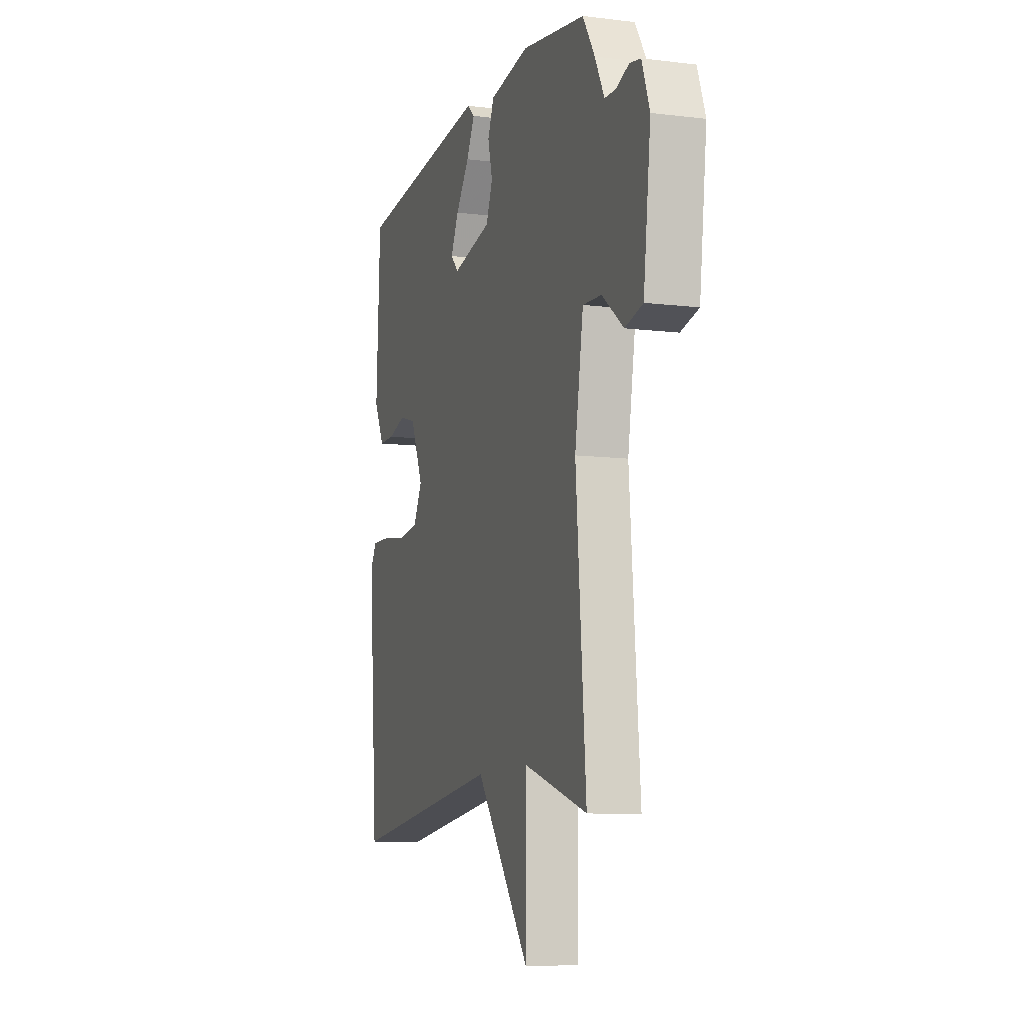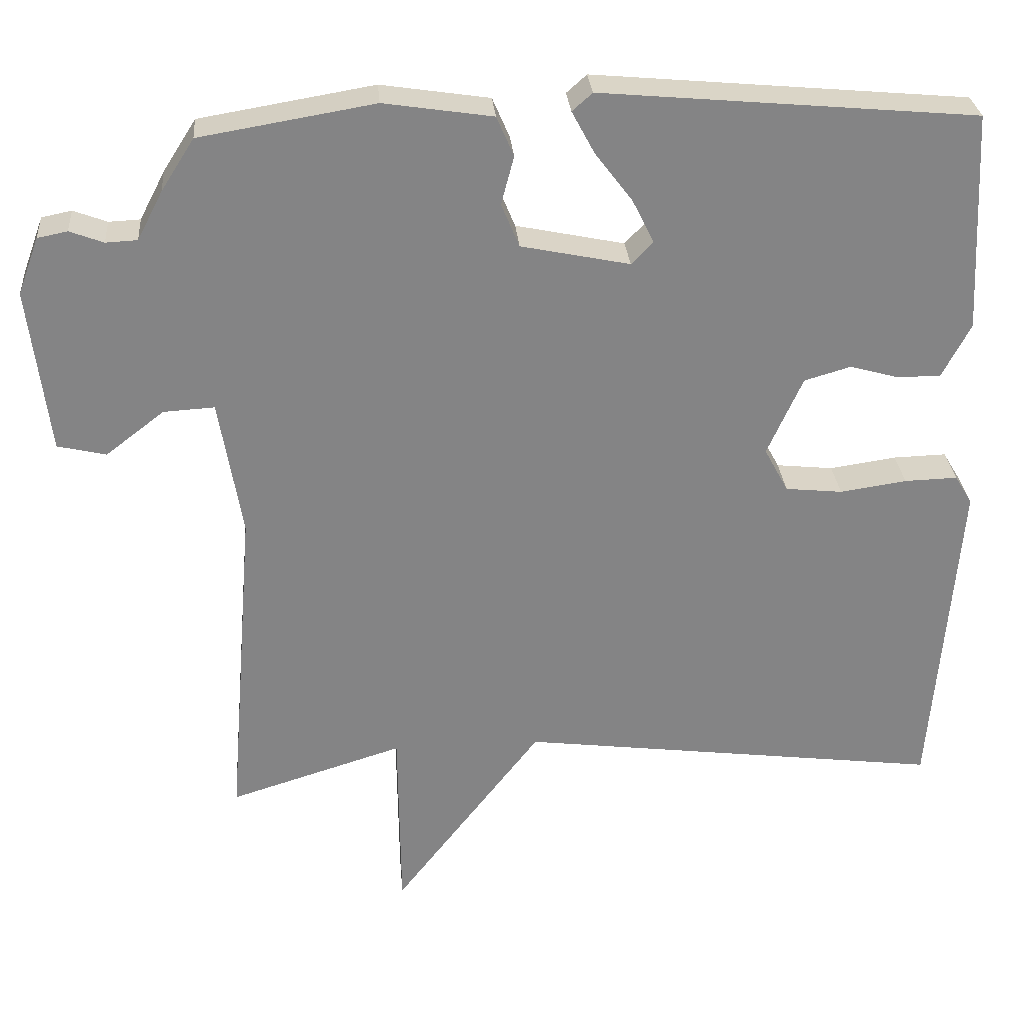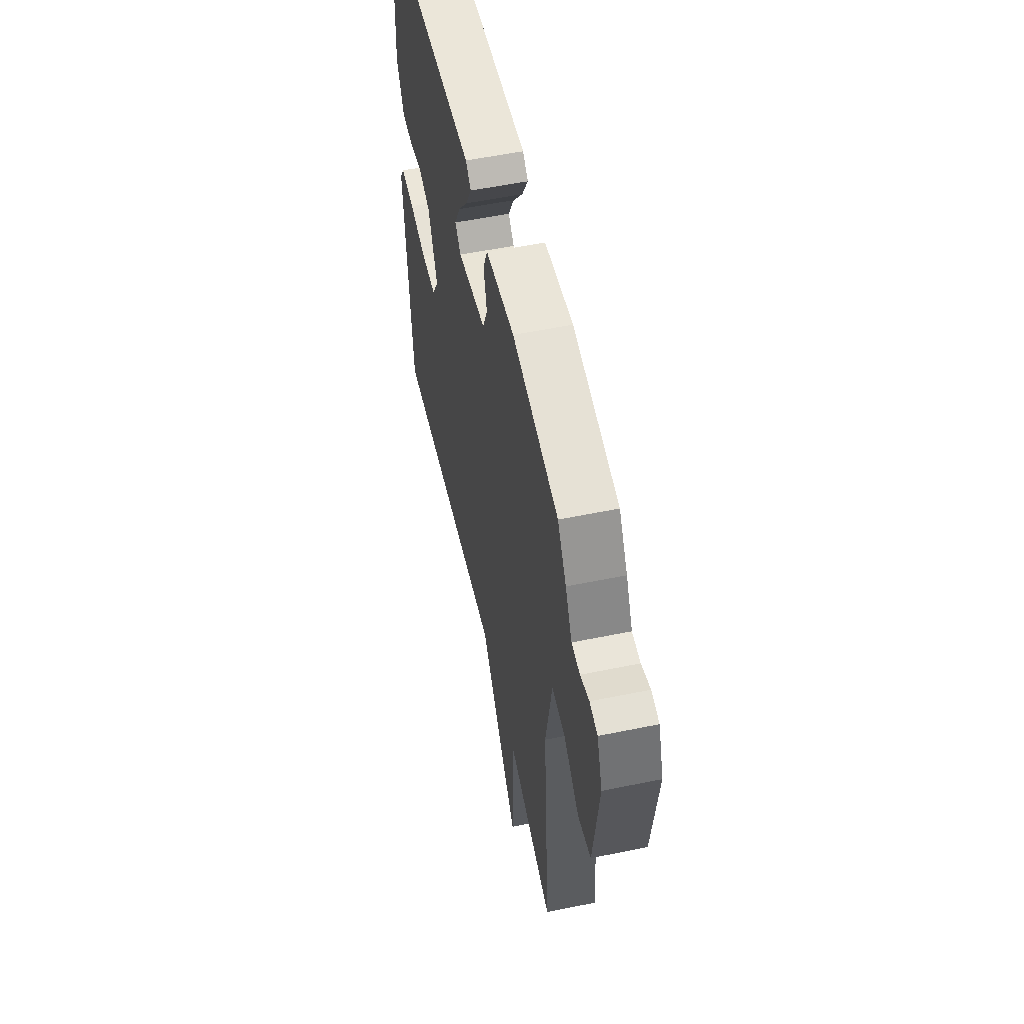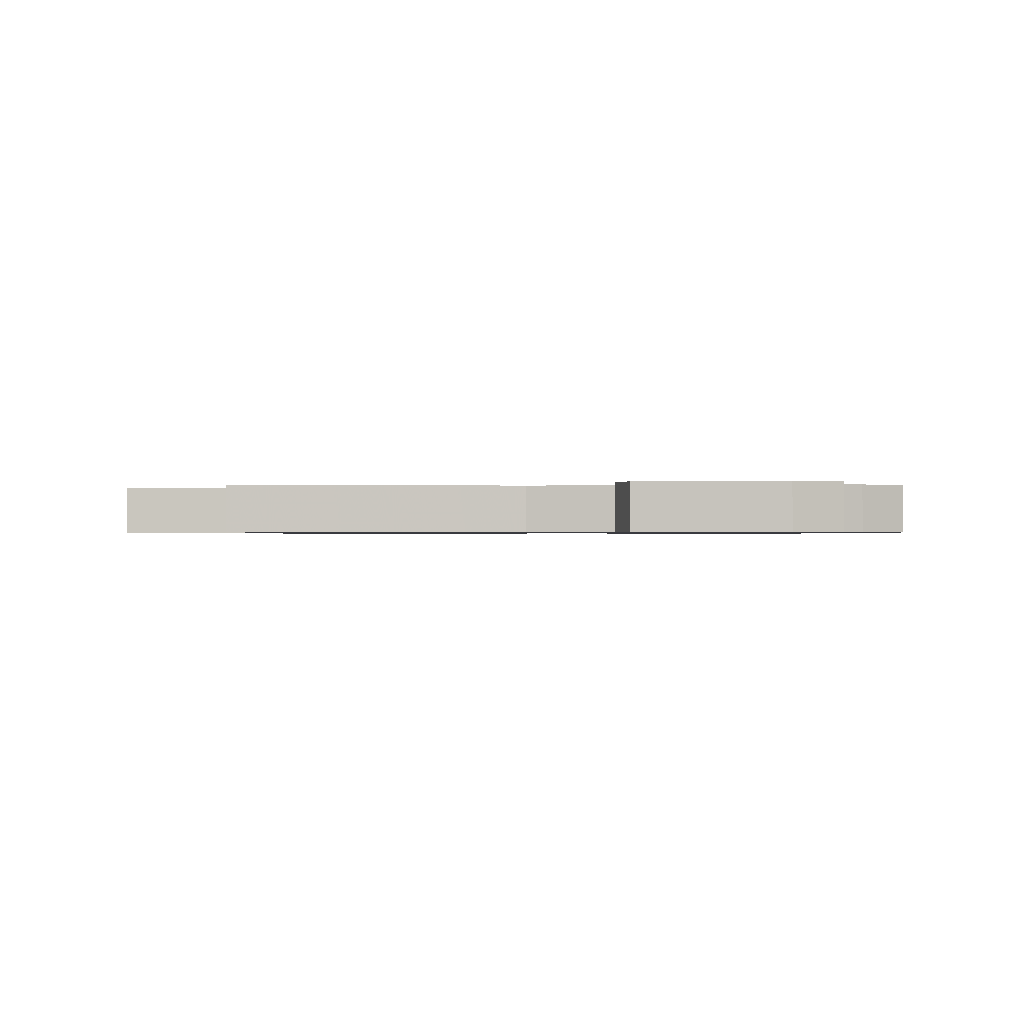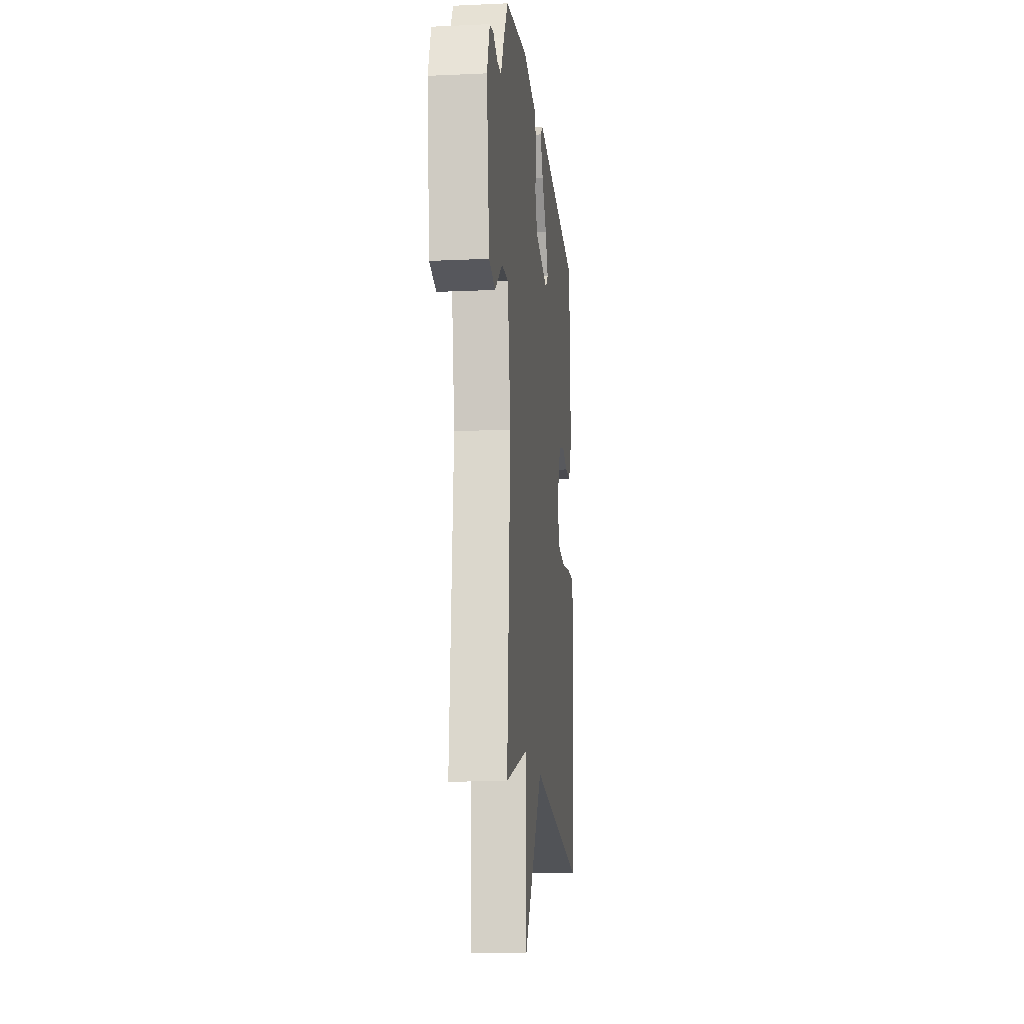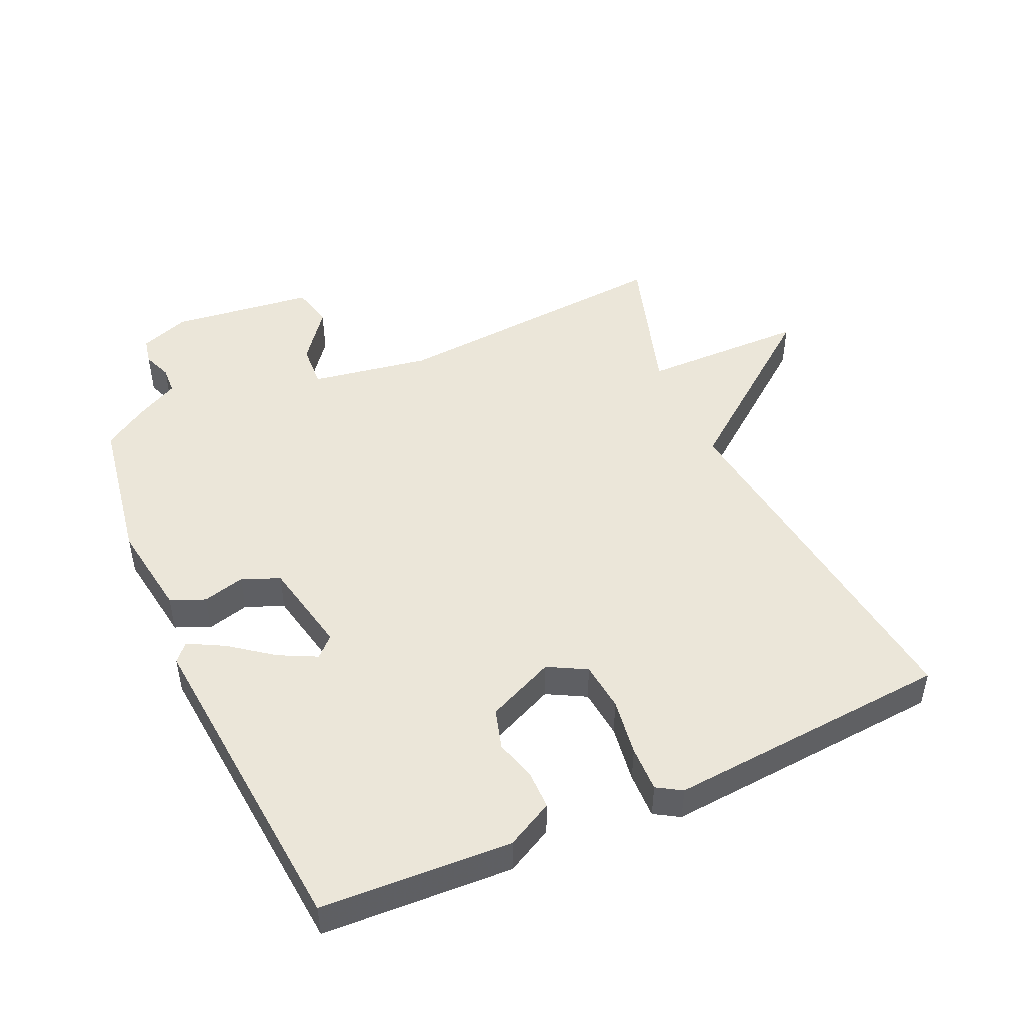
<metadata>
{"format":"obj","ext":"obj","renderer":"f3d","projection":"perspective","resolution":1024,"background":"white","views":[{"elev":-9.6,"azim":-107.8,"up":"+Z"},{"elev":28.8,"azim":-4.7,"up":"+Z"},{"elev":55.6,"azim":-102.2,"up":"+Z"},{"elev":-0.7,"azim":-91.6,"up":"+Y"},{"elev":-14.5,"azim":-84.2,"up":"+Z"},{"elev":48.0,"azim":65.8,"up":"+Y"}]}
</metadata>
<code>
v -0.5 0.07 -0.5
v -0.464 0.07 -0.058
v -0.495 0.07 0.126
v -0.563 0.07 0.122
v -0.641 0.07 0.062
v -0.706 0.07 0.077
v -0.733 0.07 0.297
v -0.705 0.07 0.373
v -0.665 0.07 0.381
v -0.62 0.07 0.364
v -0.578 0.07 0.366
v -0.544 0.07 0.431
v -0.5 0.07 0.5
v -0.267 0.07 0.539
v -0.122 0.07 0.517
v -0.099 0.07 0.464
v -0.116 0.07 0.399
v -0.092 0.07 0.341
v 0.053 0.07 0.311
v 0.082 0.07 0.341
v 0.053 0.07 0.399
v 0.003 0.07 0.465
v -0.027 0.07 0.521
v 0 0.07 0.545
v 0.5 0.07 0.5
v 0.514 0.07 0.206
v 0.476 0.07 0.134
v 0.418 0.07 0.134
v 0.353 0.07 0.152
v 0.291 0.07 0.134
v 0.244 0.07 0.029
v 0.276 0.07 -0.03
v 0.352 0.07 -0.038
v 0.441 0.07 -0.025
v 0.512 0.07 -0.023
v 0.535 0.07 -0.061
v 0.5 0.07 -0.5
v -0.068 0.07 -0.428
v -0.265 0.07 -0.682
v -0.268 0.07 -0.428
v -0.5 0 -0.5
v -0.464 0 -0.058
v -0.495 0 0.126
v -0.563 0 0.122
v -0.641 0 0.062
v -0.706 0 0.077
v -0.733 0 0.297
v -0.705 0 0.373
v -0.665 0 0.381
v -0.62 0 0.364
v -0.578 0 0.366
v -0.544 0 0.431
v -0.5 0 0.5
v -0.267 0 0.539
v -0.122 0 0.517
v -0.099 0 0.464
v -0.116 0 0.399
v -0.092 0 0.341
v 0.053 0 0.311
v 0.082 0 0.341
v 0.053 0 0.399
v 0.003 0 0.465
v -0.027 0 0.521
v 0 0 0.545
v 0.5 0 0.5
v 0.514 0 0.206
v 0.476 0 0.134
v 0.418 0 0.134
v 0.353 0 0.152
v 0.291 0 0.134
v 0.244 0 0.029
v 0.276 0 -0.03
v 0.352 0 -0.038
v 0.441 0 -0.025
v 0.512 0 -0.023
v 0.535 0 -0.061
v 0.5 0 -0.5
v -0.068 0 -0.428
v -0.265 0 -0.682
v -0.268 0 -0.428
f 38 39 40
f 36 37 38
f 35 36 38
f 34 35 38
f 33 34 38
f 32 33 38 40
f 40 1 2
f 32 40 2
f 31 32 2
f 27 28 29
f 26 27 29
f 25 26 29
f 24 25 29
f 23 24 29
f 22 23 29
f 21 22 29
f 20 21 29 30
f 19 20 30 31
f 15 16 17
f 14 15 17
f 13 14 17
f 12 13 17
f 11 12 17
f 11 17 18
f 18 19 31
f 11 18 31
f 10 11 31
f 8 9 10
f 7 8 10
f 6 7 10
f 5 6 10
f 4 5 10
f 31 2 3
f 10 31 3
f 3 4 10
f 80 79 78
f 78 77 76
f 78 76 75
f 78 75 74
f 78 74 73
f 80 78 73 72
f 42 41 80
f 42 80 72
f 42 72 71
f 69 68 67
f 69 67 66
f 69 66 65
f 69 65 64
f 69 64 63
f 69 63 62
f 69 62 61
f 70 69 61 60
f 71 70 60 59
f 57 56 55
f 57 55 54
f 57 54 53
f 57 53 52
f 57 52 51
f 58 57 51
f 71 59 58
f 71 58 51
f 71 51 50
f 50 49 48
f 50 48 47
f 50 47 46
f 50 46 45
f 50 45 44
f 43 42 71
f 43 71 50
f 50 44 43
f 1 41 42 2
f 2 42 43 3
f 3 43 44 4
f 4 44 45 5
f 5 45 46 6
f 6 46 47 7
f 7 47 48 8
f 8 48 49 9
f 9 49 50 10
f 10 50 51 11
f 11 51 52 12
f 12 52 53 13
f 13 53 54 14
f 14 54 55 15
f 15 55 56 16
f 16 56 57 17
f 17 57 58 18
f 18 58 59 19
f 19 59 60 20
f 20 60 61 21
f 21 61 62 22
f 22 62 63 23
f 23 63 64 24
f 24 64 65 25
f 25 65 66 26
f 26 66 67 27
f 27 67 68 28
f 28 68 69 29
f 29 69 70 30
f 30 70 71 31
f 31 71 72 32
f 32 72 73 33
f 33 73 74 34
f 34 74 75 35
f 35 75 76 36
f 36 76 77 37
f 37 77 78 38
f 38 78 79 39
f 39 79 80 40
f 40 80 41 1

</code>
